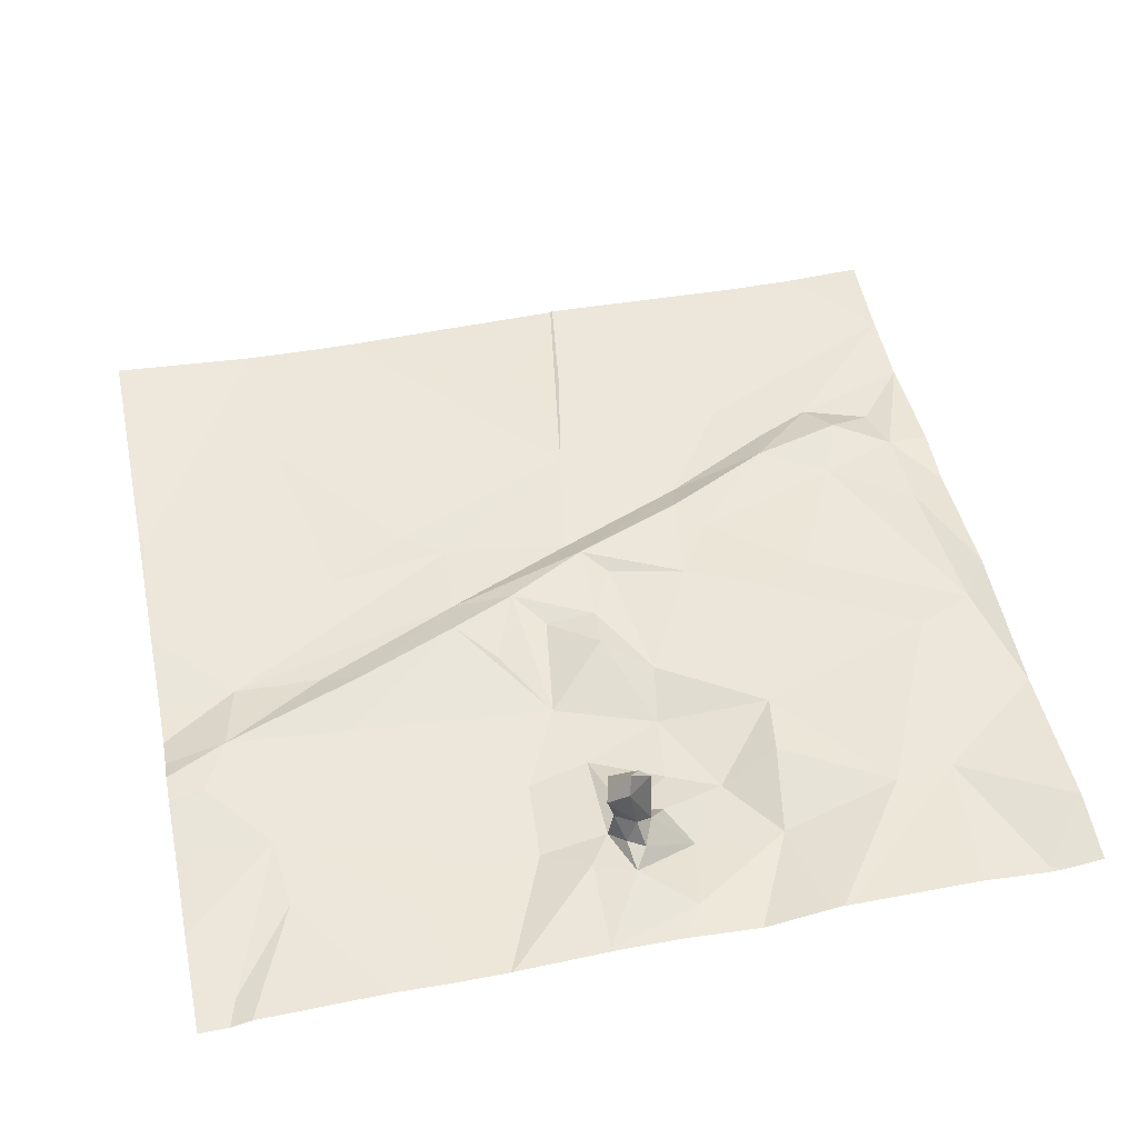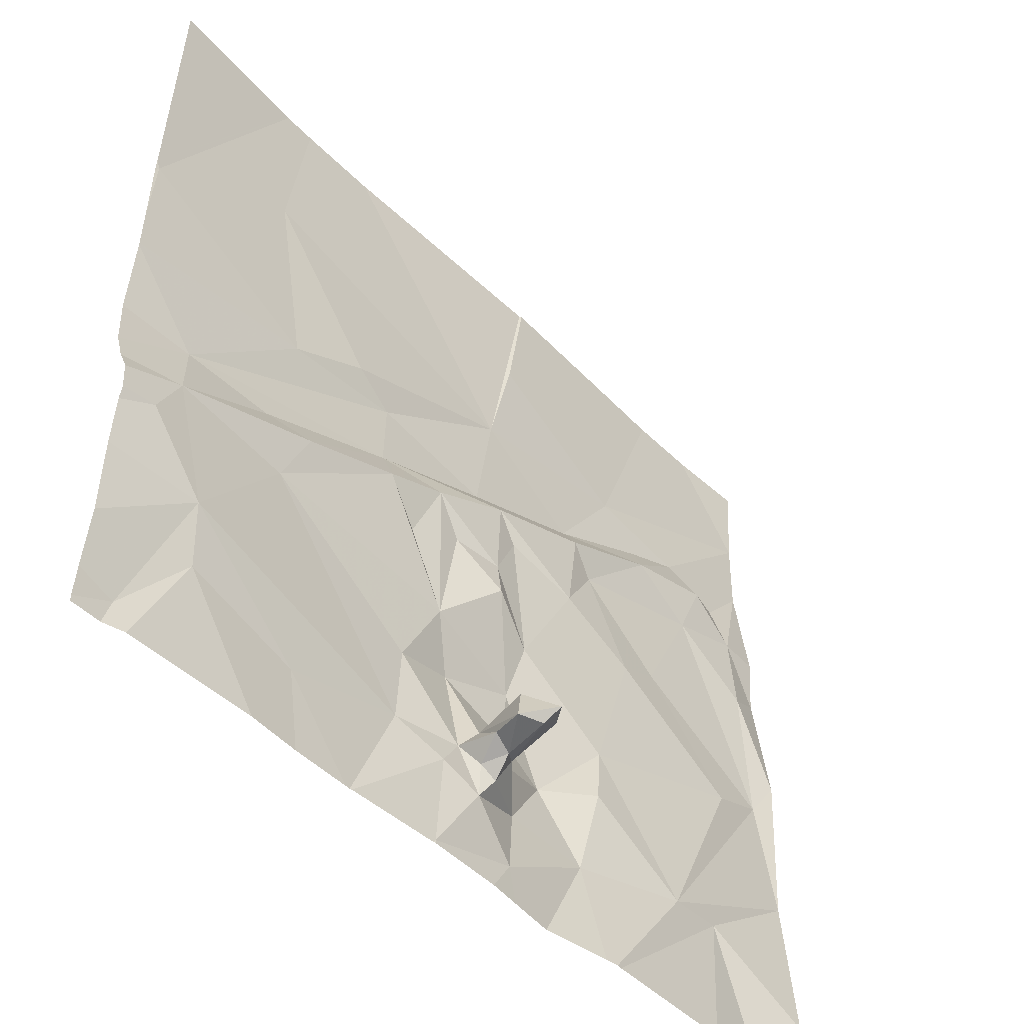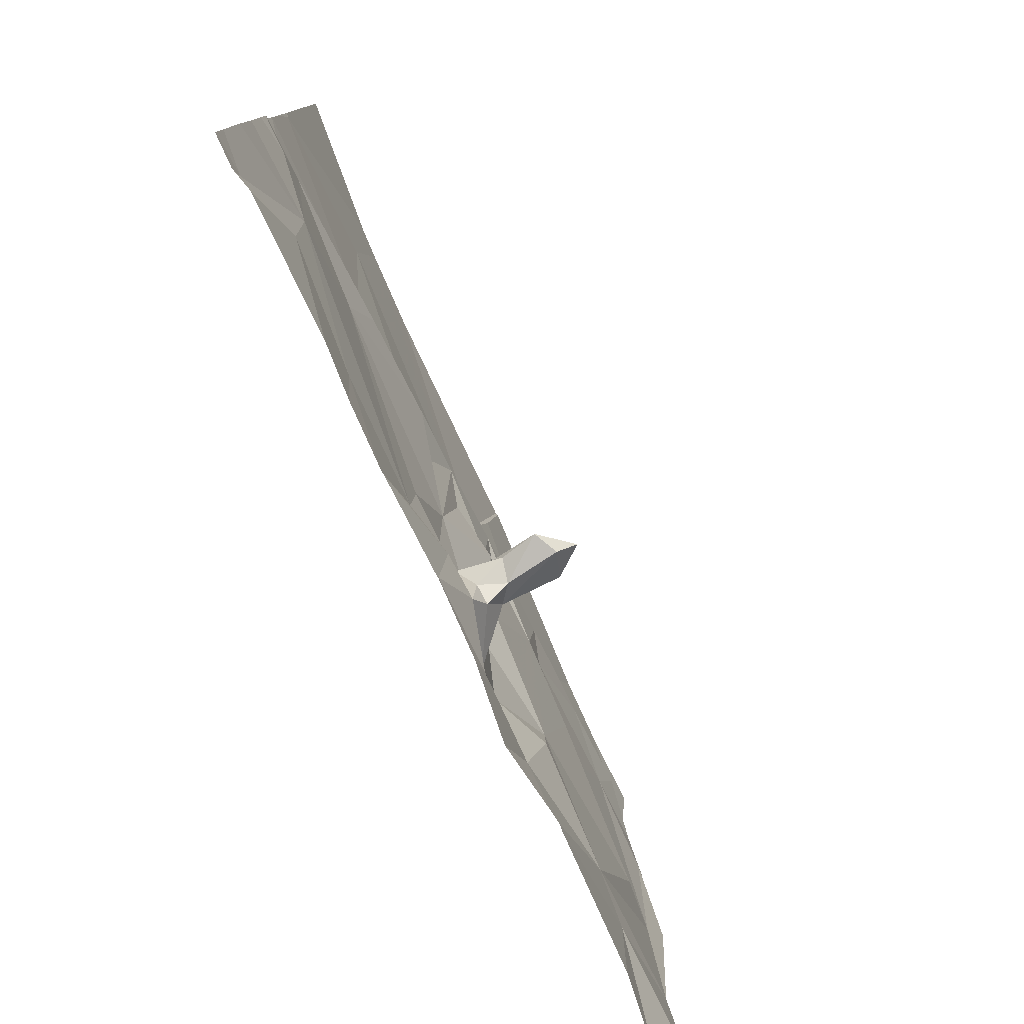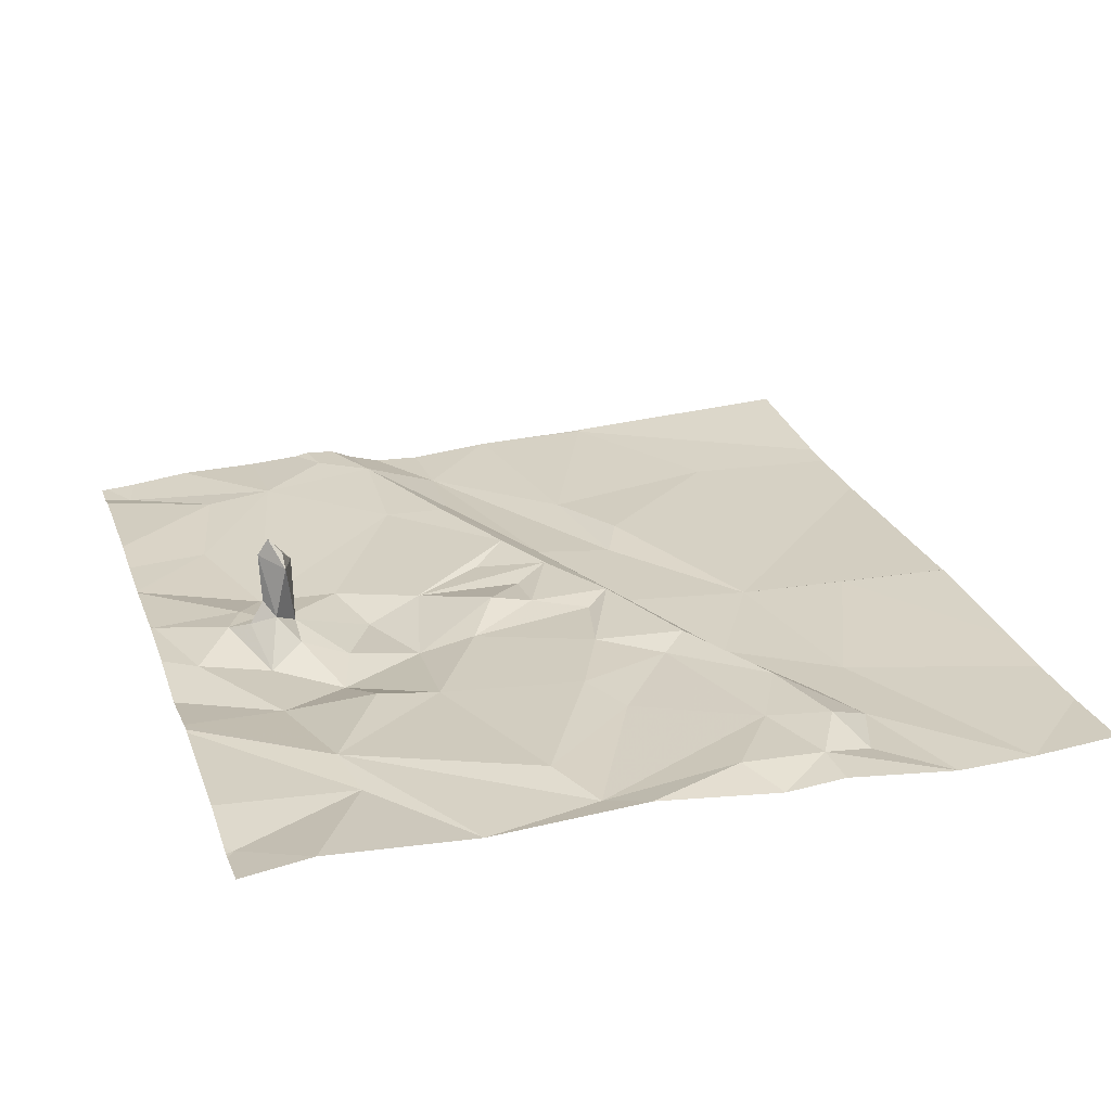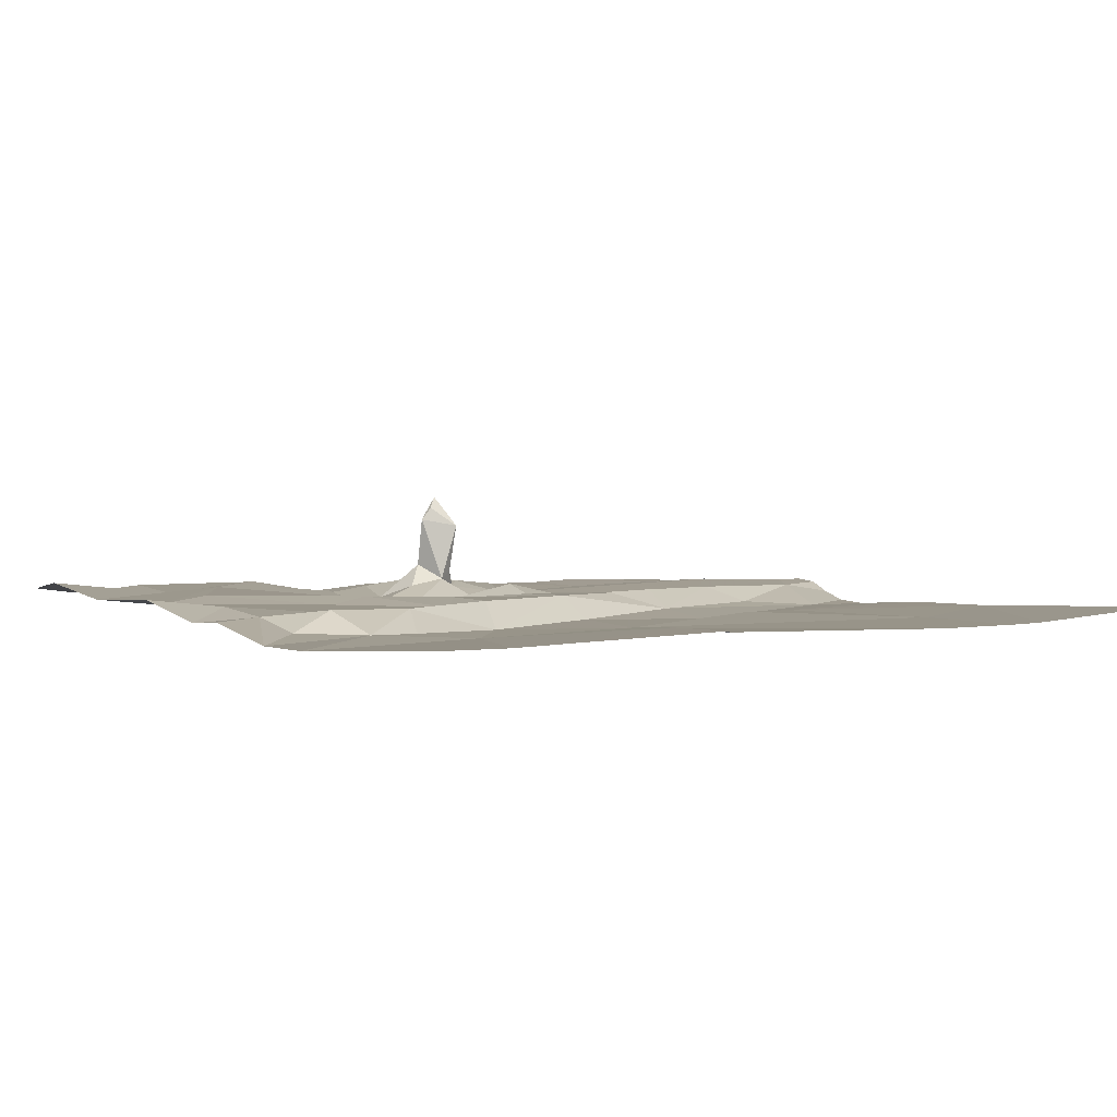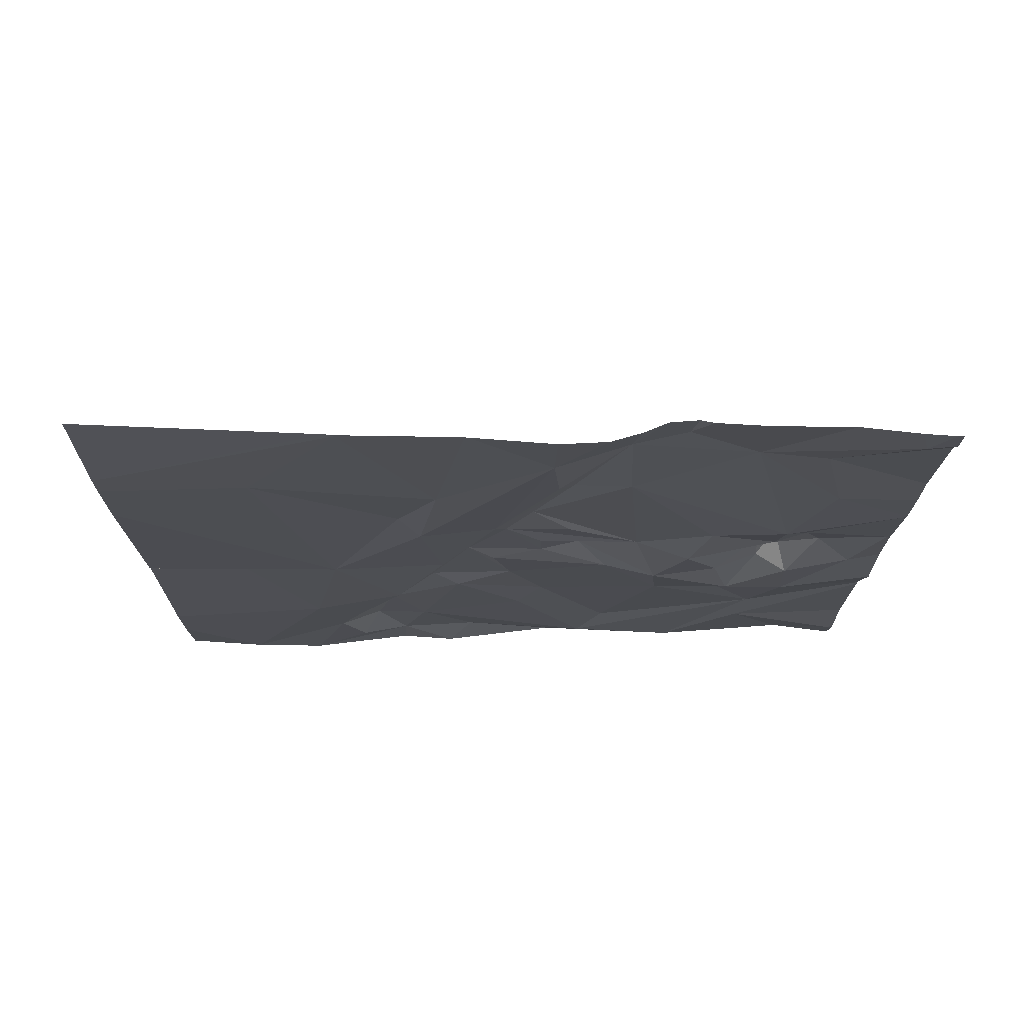
<metadata>
{"format":"obj","ext":"obj","renderer":"f3d","projection":"perspective","resolution":1024,"background":"white","views":[{"elev":50.7,"azim":-11.8,"up":"+Z"},{"elev":-48.7,"azim":-47.3,"up":"+Y"},{"elev":-79.4,"azim":-65.8,"up":"+Y"},{"elev":26.1,"azim":72.2,"up":"+Z"},{"elev":2.1,"azim":150.6,"up":"+Z"},{"elev":-16.4,"azim":-90.2,"up":"+Z"}]}
</metadata>
<code>
v -90.64 245.6 483.3
v -90.2 245.6 483.3
v -90.19 245.6 483.3
v -90.61 245.6 483.3
v -91.77 246.7 483.3
v -91.76 245.7 483.2
v -91.12 245.6 483.3
v -89.87 245.6 483.3
v -91.65 247 483.3
v -91.8 245.6 483.2
v -91.91 248.2 483.2
v -91.51 246.4 483.3
v -90.62 245.6 483.3
v -91.59 247.3 483.2
v -90.89 245.6 483.3
v -90.41 245.6 483.3
v -91.05 247.8 483.2
v -91.21 248.7 483.2
v -91.48 246.1 483.3
v -88.7 249.4 483.2
v -90.69 248 483.2
v -90.95 245.9 483.3
v -90.49 247.9 483.2
v -91 247.2 483.3
v -91.11 246.9 483.3
v -91.18 247.3 483.2
v -90.39 246.1 483.2
v -90.52 247.6 483.2
v -89.83 248.4 483.2
v -90.18 246.8 483.3
v -91.93 249.4 483.3
v -88.02 249.4 483.2
v -90.54 247.4 483.3
v -90.37 247.2 483.3
v -90.25 247.5 483.3
v -90.19 245.6 483.3
v -91.28 249.4 483.2
v -90.18 246 483.3
v -90.08 246.1 483.3
v -90.01 245.9 483.3
v -90.11 247.3 483.3
v -89.9 247.1 483.3
v -90.08 246.6 483.2
v -90.36 246.5 483.2
v -89.92 247.8 483.2
v -89.87 247.7 483.3
v -89.88 247.3 483.3
v -89.77 245.7 483.3
v -89.72 246.7 483.2
v -89.76 246.4 483.2
v -89.52 246.3 483.2
v -89.71 246 483.2
v -89.32 246 483.2
v -89.32 248.1 483.2
v -89.68 247 483.3
v -89.21 246.7 483.3
v -89.76 247.6 483.3
v -89.42 247.5 483.3
v -89.37 247.9 483.3
v -89.25 246.4 483.3
v -89 248.5 483.2
v -89.74 248.9 483.2
v -89.24 247.8 483.3
v -88.88 248.1 483.3
v -88.38 249.4 483.2
v -89.05 247.3 483.3
v -90.07 246.1 483.5
v -89.97 246.1 483.5
v -90.02 246 483.4
v -90.05 246.2 483.4
v -89.95 246 483.4
v -89.99 246.2 483.3
v -90.07 246.2 483.6
v -89.9 246.2 483.6
v -89.95 246.2 483.7
v -90.01 246.1 483.7
v -90 246.1 483.8
v -89.82 246.2 483.3
v -89.9 246.1 483.4
v -90.1 246.1 483.6
v -88.41 247 483.3
v -88.82 248.3 483.2
v -88.56 248.4 483.2
v -88.57 248 483.3
v -88.83 247.4 483.3
v -88.78 246.1 483.3
v -88.51 246.2 483.3
v -88.98 249.4 483.2
v -88.02 249 483.2
v -90.75 249.4 483.2
v -88.26 245.6 483.3
v -88.02 245.9 483.3
v -89.67 249.4 483.3
v -88.02 248.6 483.2
v -88.21 247.7 483.3
v -88.21 248.1 483.3
v -88.02 247.8 483.3
v -88.02 247.3 483.3
v -88.14 247.1 483.3
v -88.02 246.6 483.3
v -88.02 248.1 483.3
v -88.26 248.3 483.2
v -88.47 248.2 483.3
v -91.93 248.2 483.2
v -91.93 248.2 483.2
v -89.68 249.4 483.3
v -91.93 245.6 483.2
v -91.93 246 483.3
v -91.93 245.7 483.2
v -91.93 246.8 483.3
v -91.93 246.7 483.3
v -91.93 246.4 483.3
v -91.93 246.6 483.3
v -91.93 248.3 483.2
v -91.93 247.3 483.2
v -91.93 247.7 483.2
v -91.93 247.9 483.2
v -91.93 246.9 483.3
v -91.93 247.1 483.2
v -91.12 249.4 483.2
v -91.27 249.4 483.2
v -91.93 247.7 483.2
v -89.73 245.6 483.3
v -89.53 245.6 483.3
v -89.24 245.6 483.3
v -88.56 245.6 483.3
v -89.16 245.6 483.3
v -89.18 245.6 483.3
v -88.28 245.6 483.3
v -88.02 245.6 483.3
v -88.21 245.6 483.3
v -88.24 245.6 483.3
v -91.71 245.6 483.3
v -91.93 245.6 483.2
v -91.69 245.6 483.3
v -91.7 245.6 483.3
f 6 19 12
f 6 12 108
f 5 9 110
f 112 5 113
f 126 87 127
f 125 53 124
f 124 53 123
f 123 48 8
f 18 11 17
f 17 21 18
f 22 19 7
f 22 27 12
f 14 23 17
f 28 14 26
f 24 26 9
f 5 12 9
f 116 17 122
f 26 14 9
f 118 14 119
f 19 6 10
f 12 25 9
f 121 18 120
f 17 11 117
f 12 19 22
f 25 24 9
f 45 23 28
f 30 34 33
f 44 27 39
f 42 41 30
f 29 21 23
f 27 38 39
f 41 35 30
f 30 44 43
f 23 45 29
f 33 35 28
f 35 41 47
f 46 45 28
f 35 46 28
f 35 33 34
f 16 38 4
f 43 44 39
f 34 30 35
f 4 27 13
f 48 36 3
f 40 38 36
f 43 49 30
f 26 24 28
f 21 29 18
f 25 30 33
f 17 23 21
f 24 33 28
f 24 25 33
f 44 30 25
f 13 22 1
f 25 12 27
f 120 29 90
f 27 44 25
f 23 14 28
f 53 52 48
f 56 55 49
f 45 46 54
f 56 58 55
f 53 48 123
f 53 51 52
f 54 61 29
f 61 62 29
f 49 51 56
f 46 59 54
f 63 59 58
f 46 58 59
f 51 60 56
f 58 57 55
f 51 53 60
f 54 59 64
f 68 67 69
f 69 71 68
f 40 48 52
f 39 70 72
f 74 73 75
f 77 76 74
f 51 50 78
f 78 50 72
f 51 49 50
f 49 43 50
f 47 57 46
f 42 47 41
f 46 35 47
f 55 57 47
f 52 51 78
f 79 71 52
f 72 79 78
f 49 55 42
f 74 75 77
f 79 52 78
f 73 70 80
f 36 48 40
f 43 39 72
f 71 40 52
f 42 30 49
f 69 39 40
f 39 38 40
f 77 73 80
f 77 80 76
f 76 80 68
f 39 69 67
f 79 74 76
f 40 71 69
f 70 67 80
f 73 77 75
f 72 70 73
f 73 74 72
f 42 55 47
f 67 70 39
f 76 68 79
f 46 57 58
f 80 67 68
f 79 68 71
f 79 72 74
f 29 45 54
f 43 72 50
f 106 62 93
f 84 64 63
f 82 64 83
f 63 66 85
f 82 83 61
f 56 60 86
f 127 86 128
f 86 81 56
f 81 66 56
f 85 84 63
f 61 89 65
f 91 87 126
f 63 64 59
f 86 60 53
f 54 64 82
f 54 82 61
f 63 58 66
f 86 53 125
f 88 61 20
f 56 66 58
f 130 91 131
f 95 97 96
f 100 87 92
f 101 96 97
f 87 91 92
f 84 95 96
f 94 89 83
f 103 96 102
f 81 86 99
f 31 114 37
f 95 84 99
f 99 98 95
f 98 99 100
f 95 98 97
f 96 101 94
f 102 96 94
f 83 102 94
f 85 99 84
f 64 84 103
f 89 61 83
f 83 103 102
f 83 64 103
f 96 103 84
f 86 87 100
f 81 99 85
f 85 66 81
f 86 100 99
f 104 11 105
f 1 22 15
f 37 114 121
f 105 11 114
f 10 107 134
f 8 48 3
f 13 27 22
f 107 6 109
f 108 12 112
f 109 6 108
f 4 38 27
f 110 9 118
f 111 5 110
f 112 12 5
f 16 36 38
f 20 61 65
f 113 5 111
f 114 11 121
f 3 36 2
f 2 36 16
f 115 14 116
f 65 89 32
f 116 14 17
f 117 11 104
f 15 22 7
f 7 19 135
f 118 9 14
f 119 14 115
f 88 62 61
f 93 62 88
f 10 6 107
f 122 17 117
f 127 87 86
f 128 86 125
f 129 91 126
f 90 29 106
f 130 92 91
f 106 29 62
f 131 91 132
f 132 91 129
f 133 19 10
f 120 18 29
f 135 19 136
f 121 11 18
f 136 19 133

</code>
